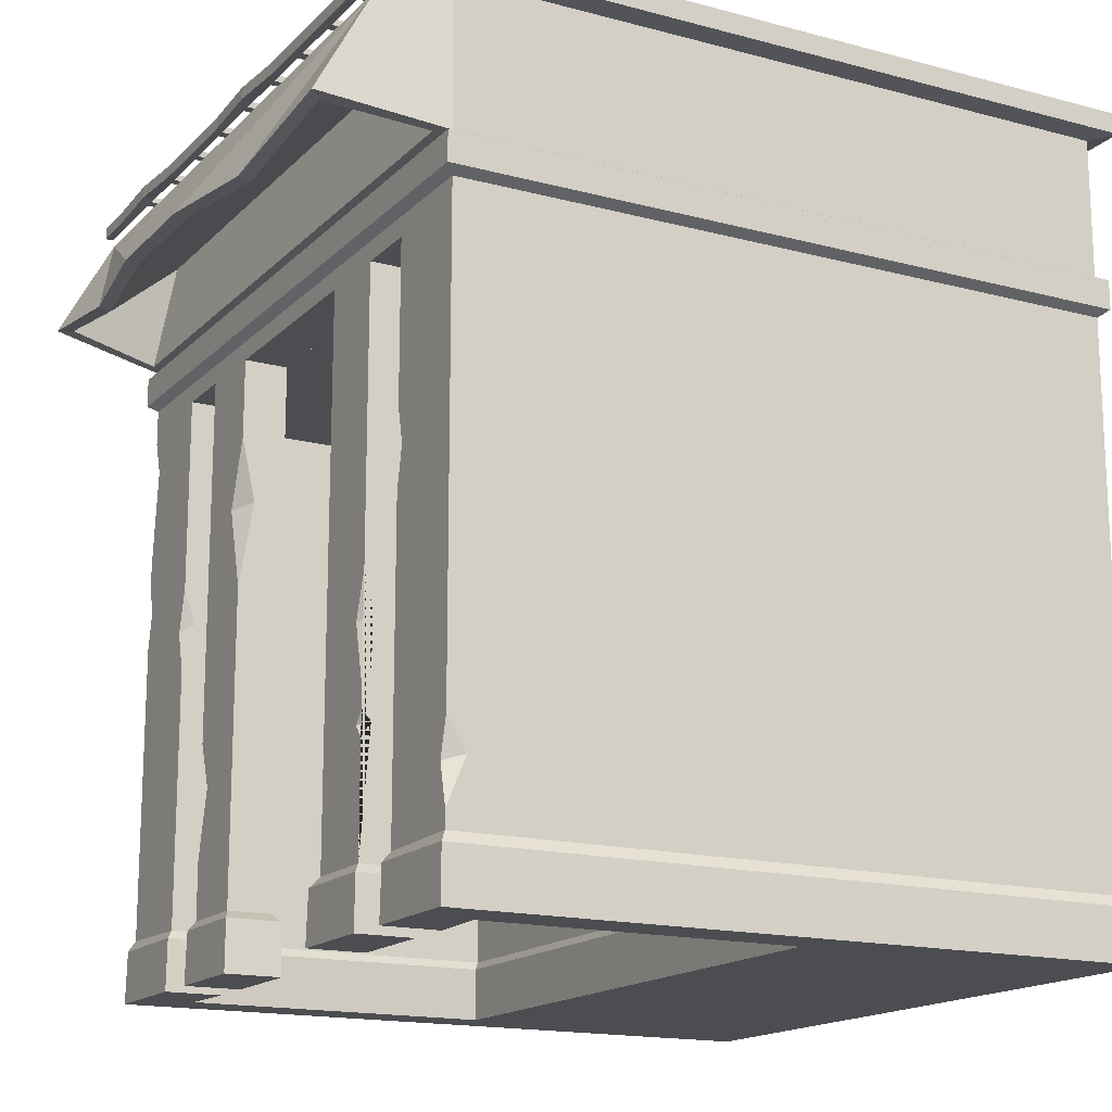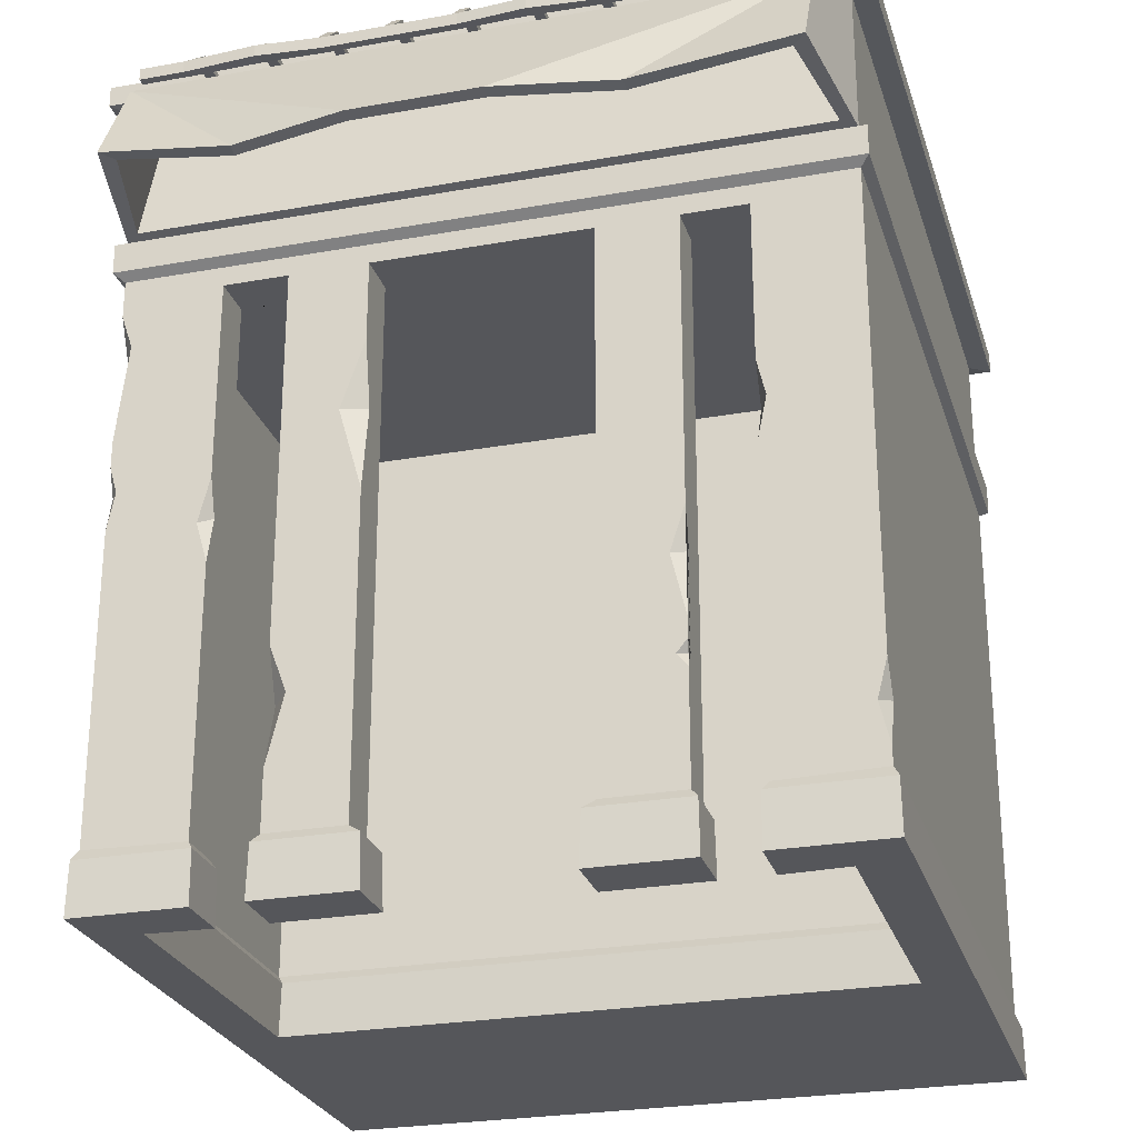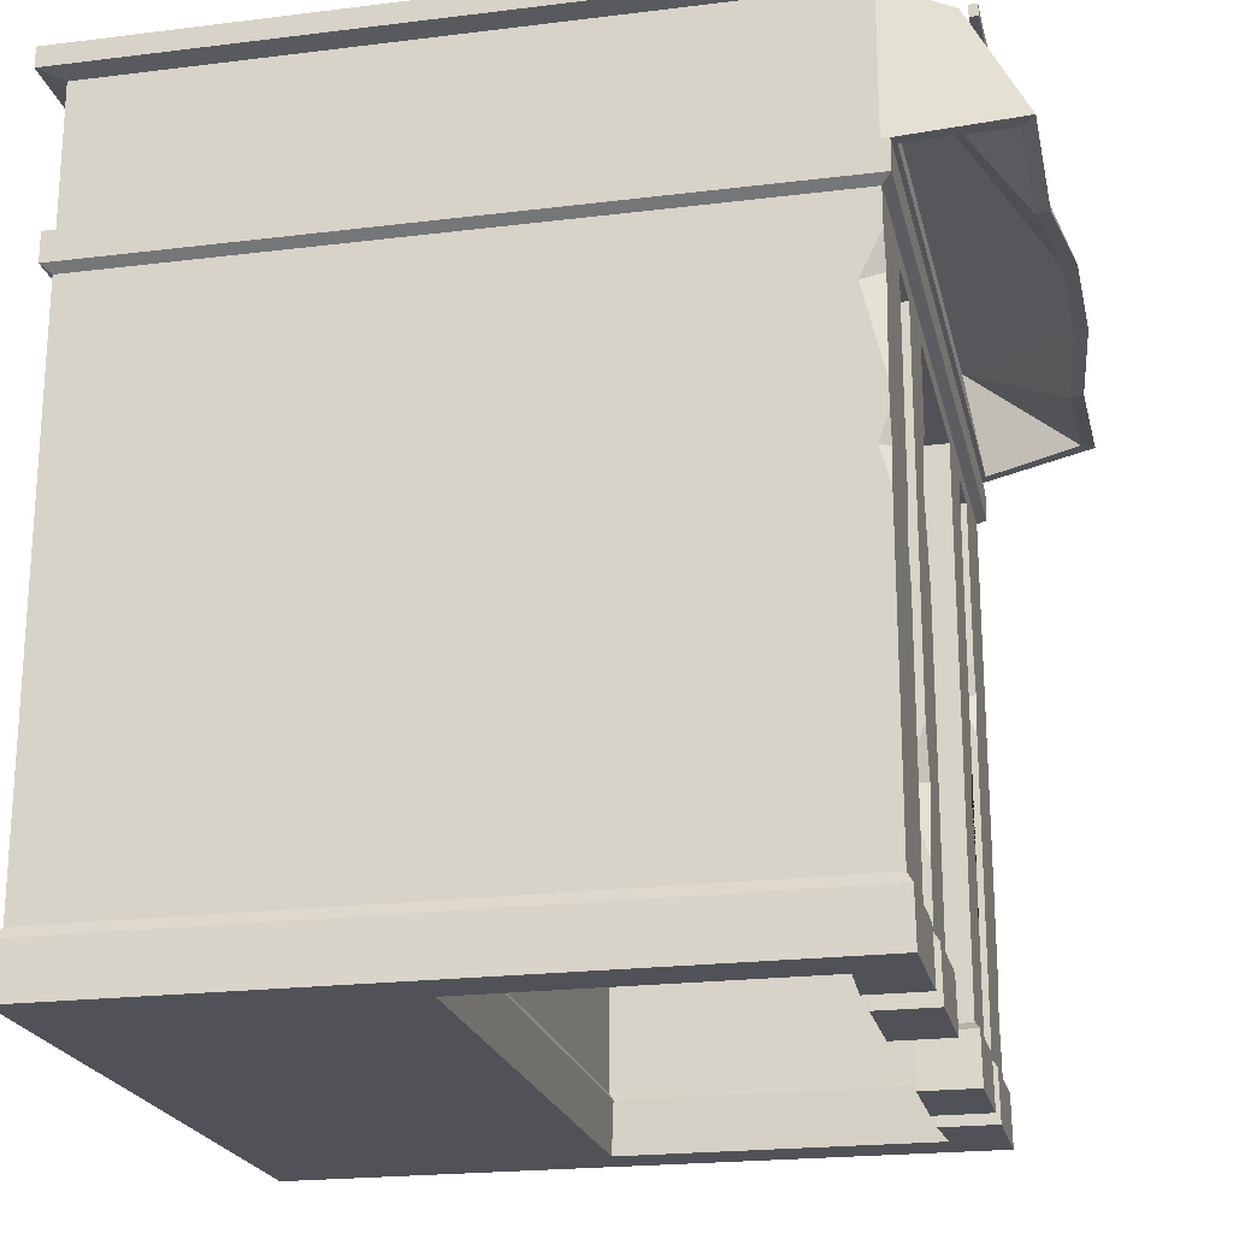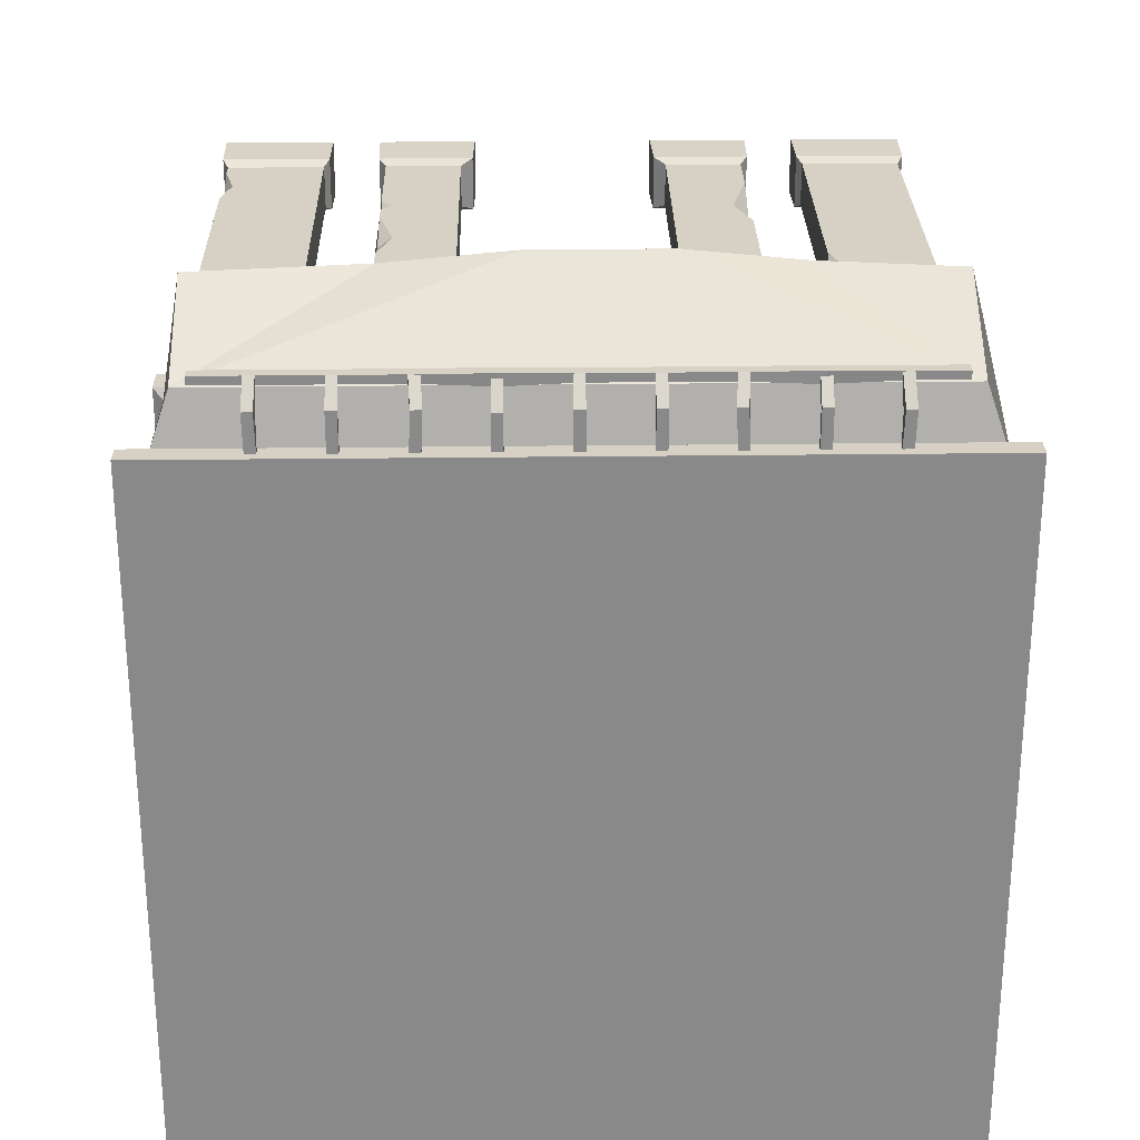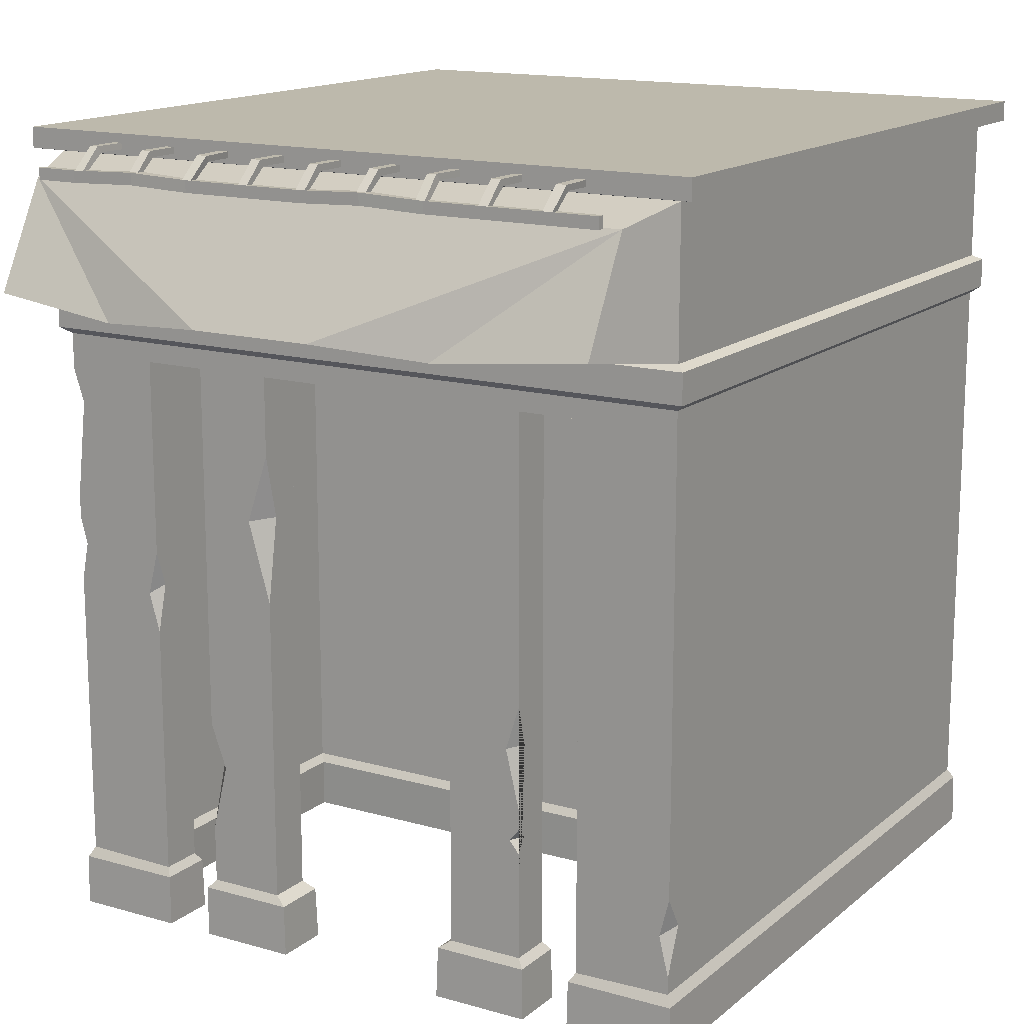
<metadata>
{"format":"obj","ext":"obj","renderer":"f3d","projection":"perspective","resolution":1024,"background":"white","views":[{"elev":-16.2,"azim":61.3,"up":"+Y"},{"elev":-26.0,"azim":15.9,"up":"+Y"},{"elev":-21.4,"azim":-77.6,"up":"+Y"},{"elev":26.9,"azim":178.9,"up":"+Z"},{"elev":15.0,"azim":31.3,"up":"+Y"}]}
</metadata>
<code>
v 65.35 593.5 40.19
v 66.18 578.2 57.27
v 58.26 593.2 39.52
v 59.05 578.2 57.27
v 59.02 588.9 36.04
v 59.05 578.2 51.46
v 66.11 589.1 36.71
v 66.18 578.2 51.46
v 66.18 588.9 15.33
v 66.18 593.5 15.33
v 59.05 593.5 15.33
v 59.05 588.9 15.33
v 113 593.5 41.66
v 113 578.2 57.27
v 105.9 593.5 41.66
v 105.9 578.2 57.27
v 105.9 588.9 38.39
v 105.9 578.2 51.46
v 113 588.9 38.39
v 113 578.2 51.46
v 113 588.9 15.33
v 113 593.5 15.33
v 105.9 593.5 15.33
v 105.9 588.9 15.33
v 161.3 593 41.65
v 159.9 578.2 57.27
v 154.2 593.4 42.12
v 152.7 578.2 57.27
v 153.5 589.3 38.41
v 152.7 578.2 51.46
v 160.5 588.9 37.94
v 159.9 578.2 51.46
v 159.9 588.9 15.33
v 159.9 593.5 15.33
v 152.7 593.5 15.33
v 152.7 588.9 15.33
v 206.7 593.5 41.66
v 206.7 578.2 57.27
v 199.6 593.5 41.66
v 199.6 578.2 57.27
v 199.6 588.9 38.39
v 199.6 578.2 51.46
v 206.7 588.9 38.39
v 206.7 578.2 51.46
v 206.7 588.9 15.33
v 206.7 593.5 15.33
v 199.6 593.5 15.33
v 199.6 588.9 15.33
v 434.4 593.3 41.79
v 433.8 578.2 57.27
v 441.5 593.1 41.09
v 440.9 578.2 57.27
v 440.8 589 37.41
v 440.9 578.2 51.46
v 433.7 589.2 38.12
v 433.8 578.2 51.46
v 433.8 588.9 15.33
v 433.8 593.5 15.33
v 440.9 593.5 15.33
v 440.9 588.9 15.33
v 387 593.5 41.66
v 387 578.2 57.27
v 394.1 593.5 41.66
v 394.1 578.2 57.27
v 394.1 588.9 38.39
v 394.1 578.2 51.46
v 387 588.9 38.39
v 387 578.2 51.46
v 387 588.9 15.33
v 387 593.5 15.33
v 394.1 593.5 15.33
v 394.1 588.9 15.33
v 338.9 593 41.89
v 340.1 578.2 57.27
v 346 593.6 41.77
v 347.3 578.2 57.27
v 346.3 589.3 38.17
v 347.3 578.2 51.46
v 339.2 588.8 38.29
v 340.1 578.2 51.46
v 340.1 588.9 15.33
v 340.1 593.5 15.33
v 347.3 593.5 15.33
v 347.3 588.9 15.33
v 293.3 593.5 39.79
v 293.3 578.2 57.27
v 300.4 593.5 39.79
v 300.4 578.2 57.27
v 300.4 588.9 36.52
v 300.4 578.2 51.46
v 293.3 588.9 36.52
v 293.3 578.2 51.46
v 293.3 588.9 15.33
v 293.3 593.5 15.33
v 300.4 593.5 15.33
v 300.4 588.9 15.33
v 246.4 593.5 41.66
v 246.4 578.2 57.27
v 253.6 593.5 41.66
v 253.6 578.2 57.27
v 253.6 588.9 38.39
v 253.6 578.2 51.46
v 246.4 588.9 38.39
v 246.4 578.2 51.46
v 246.4 588.9 15.33
v 246.4 593.5 15.33
v 253.6 593.5 15.33
v 253.6 588.9 15.33
v 473.5 578.2 57.27
v 26.52 578.2 57.27
v 473.5 569.6 57.27
v 26.52 569.6 57.27
v 473.5 569.6 51.46
v 26.52 569.6 51.46
v 473.5 578.2 51.46
v 26.52 578.2 51.46
v 250 569.6 51.46
v 250 569.6 57.27
v 250 578.2 57.27
v 250 578.2 51.46
v 343.4 569.6 51.46
v 345.5 569.6 57.27
v 345.5 578.2 57.27
v 343.4 578.2 51.46
v 297.1 580.2 58.51
v 297.1 571.6 58.51
v 296.1 571.6 50.22
v 296.1 580.2 50.22
v 157.4 578.2 51.46
v 155.3 578.2 57.27
v 155.3 569.6 57.27
v 157.4 569.6 51.46
v 62.46 578.2 51.46
v 58.3 578.2 57.27
v 58.3 569.6 57.27
v 62.46 569.6 51.46
v 109.4 571.6 58.51
v 109.4 580.2 58.51
v 112.4 580.2 50.22
v 112.4 571.6 50.22
v 0 582.4 0
v 500 582.4 0
v 0 582.4 -500
v 500 582.4 -500
v 0 479.3 -500
v 0 479.3 0
v 500 479.3 0
v 500 479.3 -500
v 15.75 493.3 87.73
v 484.2 493.3 87.73
v 484.2 569.6 46.75
v 15.75 569.6 46.75
v 0 448.9 -500
v 0.000381 448.9 0
v 500 448.9 0
v 500 448.9 -500
v 428.6 434.9 0
v 382.6 434.9 0
v 326.5 434.9 0
v 173.7 434.9 0
v 117.4 434.9 0
v 71.43 434.9 0
v 382.6 434.9 -31.87
v 428.6 434.9 -31.87
v 173.7 434.9 -31.87
v 326.5 434.9 -31.87
v 71.43 434.9 -31.87
v 117.4 434.9 -31.87
v 250 434.9 -31.87
v 472.2 434.9 -31.87
v 27.76 434.9 -31.87
v 27.76 434.9 -263
v 472.2 434.9 -263
v -6.62 454 -506.6
v -6.62 454 6.621
v -6.62 475.7 6.621
v -6.62 475.7 -506.6
v 506.6 454 6.621
v 506.6 454 -506.6
v 506.6 475.7 -506.6
v 506.6 475.7 6.621
v 25.39 491.8 78.37
v 474.6 491.8 78.37
v 10.28 480.7 8.858
v 489.7 480.7 8.858
v 18.15 559.7 -3.842
v 481.9 559.7 -3.842
v -15.33 584.9 -515.3
v 515.3 584.9 -515.3
v -15.33 600 -515.3
v 515.3 600 -515.3
v -15.33 584.9 15.33
v -15.33 600 15.33
v 515.3 584.9 15.33
v 515.3 600 15.33
v 27.76 43.49 -31.87
v 27.76 43.49 -263
v 472.2 43.49 -263
v 472.2 43.49 -31.87
v 428.6 43.49 -31.87
v 428.6 43.49 0
v 500 44.89 0
v 500 44.89 -500
v 0 44.89 -500
v 0 44.89 0
v 71.43 43.49 0
v 71.43 43.49 -31.87
v 326.5 43.49 0
v 382.6 43.49 0
v 382.6 43.49 -31.87
v 326.5 43.49 -31.87
v 173.7 43.49 0
v 173.7 43.49 -31.87
v 117.4 43.49 -31.87
v 117.4 43.49 0
v 316.5 7e-06 4.683
v 388.4 -2.6e-05 4.683
v 316.5 -2.8e-05 -36.56
v 388.4 1.7e-05 -36.56
v 317.9 37.48 4.055
v 387.6 37.48 4.055
v 387.6 37.48 -35.93
v 317.9 37.48 -35.93
v 111.6 -2.1e-05 4.683
v 183.7 -1.6e-05 4.683
v 111.6 -2.6e-05 -36.56
v 183.7 -2e-05 -36.56
v 182.3 37.48 4.055
v 182.3 37.48 -35.93
v 112.4 37.48 -35.93
v 112.4 37.48 4.055
v -4.683 -0 -504.7
v 504.7 1e-06 -504.7
v 469.8 -2.7e-05 -260.5
v 30.2 -2.6e-05 -260.5
v 30.2 -1.2e-05 -34.32
v -4.683 0 4.683
v 423.9 -0 4.683
v 504.7 0 4.683
v 423.9 -5e-06 -36.56
v 469.8 1.8e-05 -34.32
v 76.11 -3e-06 4.683
v 76.11 -1.5e-05 -36.56
v 31.81 37.48 -258.9
v 31.81 37.48 -35.93
v 468.2 37.48 -258.9
v 468.2 37.48 -35.93
v 424.5 37.48 -35.93
v 424.5 37.48 4.055
v 504.1 37.48 4.055
v 504.1 37.48 -504.1
v -4.055 37.48 -504.1
v -4.055 37.48 4.055
v 75.49 37.48 4.055
v 75.49 37.48 -35.93
v 117.4 85.81 -9.5e-05
v 117.4 167.6 0
v 117.4 131.6 -14.04
v 129.4 134.9 0
v 173.7 268.9 0
v 173.7 377.4 0
v 156.9 327.8 0
v 173.7 331.1 -10.23
v 326.5 208.7 -31.87
v 326.5 275.9 -31.87
v 326.5 232 -20.87
v 342.9 240.2 -31.87
v 382.6 153.3 9.5e-05
v 382.6 228.9 0
v 372.2 196.7 0
v 382.6 199.4 -7.427
v 382.6 121.2 9.5e-05
v 382.6 139.3 9.5e-05
v 375 130.3 9.5e-05
v 382.6 132.3 -6.733
v 428.6 266.4 0
v 428.6 321.7 0
v 428.6 293 -12.53
v 434.6 295.8 0
v 71.43 231 -9.5e-05
v 71.43 291.7 0
v 63.25 259.7 0
v 71.43 265.6 -8.66
v 0.000381 327.4 0
v 0.000381 422.2 0
v 0.000381 391 -15.09
v 8.053 398.1 0
v 0.000381 262.3 -9.5e-05
v 5.357 289.5 0
v 0.000381 308.7 0
v 0.000381 289.1 -7.176
v 500 57.33 0
v 493 86.39 0
v 500 113.4 9.5e-05
v 500 90.62 -13.84
v 109.4 481.1 87.73
v 108.3 479.6 78.37
v 368.8 481.1 87.73
v 369.1 479.6 78.37
v 281.5 486 97.53
v 281.9 484.5 88.17
v 189.5 486 97.53
v 188.8 484.5 88.17
f 1 3 4 2
f 3 5 6 4
f 5 7 8 6
f 7 1 2 8
f 7 9 10 1
f 1 10 11 3
f 3 11 12 5
f 5 12 9 7
f 13 15 16 14
f 15 17 18 16
f 17 19 20 18
f 19 13 14 20
f 19 21 22 13
f 13 22 23 15
f 15 23 24 17
f 17 24 21 19
f 25 27 28 26
f 27 29 30 28
f 29 31 32 30
f 31 25 26 32
f 31 33 34 25
f 25 34 35 27
f 27 35 36 29
f 29 36 33 31
f 37 39 40 38
f 39 41 42 40
f 41 43 44 42
f 43 37 38 44
f 43 45 46 37
f 37 46 47 39
f 39 47 48 41
f 41 48 45 43
f 49 50 52 51
f 51 52 54 53
f 53 54 56 55
f 55 56 50 49
f 55 49 58 57
f 49 51 59 58
f 51 53 60 59
f 53 55 57 60
f 61 62 64 63
f 63 64 66 65
f 65 66 68 67
f 67 68 62 61
f 67 61 70 69
f 61 63 71 70
f 63 65 72 71
f 65 67 69 72
f 73 74 76 75
f 75 76 78 77
f 77 78 80 79
f 79 80 74 73
f 79 73 82 81
f 73 75 83 82
f 75 77 84 83
f 77 79 81 84
f 85 86 88 87
f 87 88 90 89
f 89 90 92 91
f 91 92 86 85
f 91 85 94 93
f 85 87 95 94
f 87 89 96 95
f 89 91 93 96
f 97 98 100 99
f 99 100 102 101
f 101 102 104 103
f 103 104 98 97
f 103 97 106 105
f 97 99 107 106
f 99 101 108 107
f 101 103 105 108
f 118 119 130 131
f 117 118 131 132
f 120 117 132 129
f 119 120 129 130
f 121 122 126 127
f 122 123 125 126
f 123 124 128 125
f 124 121 127 128
f 111 122 121 113
f 109 123 122 111
f 115 124 123 109
f 113 121 124 115
f 126 125 119 118
f 127 126 118 117
f 128 127 117 120
f 125 128 120 119
f 138 139 133 134
f 137 138 134 135
f 140 137 135 136
f 139 140 136 133
f 134 133 116 110
f 135 134 110 112
f 136 135 112 114
f 133 136 114 116
f 131 130 138 137
f 130 129 139 138
f 129 132 140 139
f 132 131 137 140
f 151 298 150
f 145 143 144 148
f 147 148 144 142
f 145 146 141 143
f 174 175 176 177
f 181 176 175 178
f 178 179 180 181
f 179 174 177 180
f 147 142 151 150
f 142 141 152 151
f 141 146 149 152
f 289 291 288
f 292 295 293
f 203 204 153 156
f 197 198 173 172
f 270 159 208
f 212 259 256 215
f 164 278 277 157
f 209 210 163 158 269 271 268 273 275 272
f 157 158 163 164
f 211 208 266 264
f 213 263 260 212
f 159 160 165 166
f 168 214 258
f 207 283 280 206
f 161 162 167 168
f 199 200 164 170
f 164 163 169 170
f 163 267 265 166
f 213 214 168 165
f 166 165 168 163
f 171 167 207 196
f 168 167 171 169
f 198 199 170 173
f 172 173 170 169 171
f 196 197 172 171
f 154 162 161 160
f 153 154 175 174
f 146 145 177 176
f 178 175 154 155
f 155 156 179 178
f 148 147 181 180
f 180 177 145 148
f 181 147 146 176
f 179 156 153 174
f 150 298 299 183
f 149 146 184 182
f 146 147 185 184
f 147 150 183 185
f 183 299 187
f 182 184 186
f 184 185 187 186
f 185 183 187
f 189 188 190 191
f 188 192 193 190
f 192 194 195 193
f 194 189 191 195
f 144 143 188 189
f 143 141 192 188
f 191 190 193 195
f 141 142 194 192
f 142 144 189 194
f 217 216 218 219
f 225 224 226 227
f 232 233 234 235
f 236 237 232 235
f 239 238 240 241
f 239 241 234 233
f 242 237 236 243
f 111 113 115 109
f 112 110 116 114
f 235 244 245 236
f 234 246 244 235
f 234 241 247 246
f 241 240 248 247
f 240 238 249 248
f 239 250 249 238
f 251 250 239 233
f 233 232 252 251
f 253 252 232 237
f 254 253 237 242
f 255 254 242 243
f 245 255 243 236
f 221 220 216 217
f 219 222 221 217
f 223 222 219 218
f 218 216 220 223
f 229 228 225 227
f 226 230 229 227
f 231 230 226 224
f 228 231 224 225
f 209 208 220 221
f 210 209 221 222
f 211 210 222 223
f 208 211 223 220
f 213 212 228 229
f 214 213 229 230
f 215 214 230 231
f 212 215 231 228
f 197 196 245 244
f 198 197 244 246
f 199 198 246 247
f 200 199 247 248
f 201 200 248 249
f 202 201 249 250
f 203 202 250 251
f 204 203 251 252
f 205 204 252 253
f 206 205 253 254
f 207 206 254 255
f 196 207 255 245
f 257 258 259
f 262 263 261
f 266 267 264
f 271 270 268
f 275 274 272
f 273 274 275
f 269 270 271
f 259 258 256
f 260 263 262
f 265 267 266
f 279 278 276
f 277 278 279
f 280 283 282
f 282 283 281
f 287 286 284
f 291 153 204
f 282 289 288 205
f 290 291 289
f 285 286 287
f 201 293 279 276
f 156 295 292 202 203
f 293 295 294
f 282 205 206 280
f 287 284 290 289 282 281
f 162 154 285 287
f 162 287 281
f 262 161 257 259
f 262 259 212 260
f 160 161 262 261
f 274 208 209 272
f 158 159 270 269
f 270 208 274
f 270 274 273 268
f 201 202 292 293
f 279 155 157 277
f 279 293 294 155
f 156 155 294 295
f 291 204 205 288
f 154 153 286 285
f 286 153 291 290 284
f 167 162 281 283
f 167 283 207
f 258 214 215 256
f 168 258 257 161
f 266 159 166 265
f 266 208 159
f 200 201 276 278
f 200 278 164
f 267 210 211 264
f 163 210 267
f 165 160 261 263
f 165 263 213
f 154 160 159 155
f 155 159 158 157
f 296 152 149
f 297 296 149 182
f 186 297 182
f 151 300 298
f 299 298 300 301
f 187 299 301
f 151 152 302 300
f 301 300 302 303
f 187 301 303 186
f 302 152 296
f 303 302 296 297
f 186 303 297

</code>
